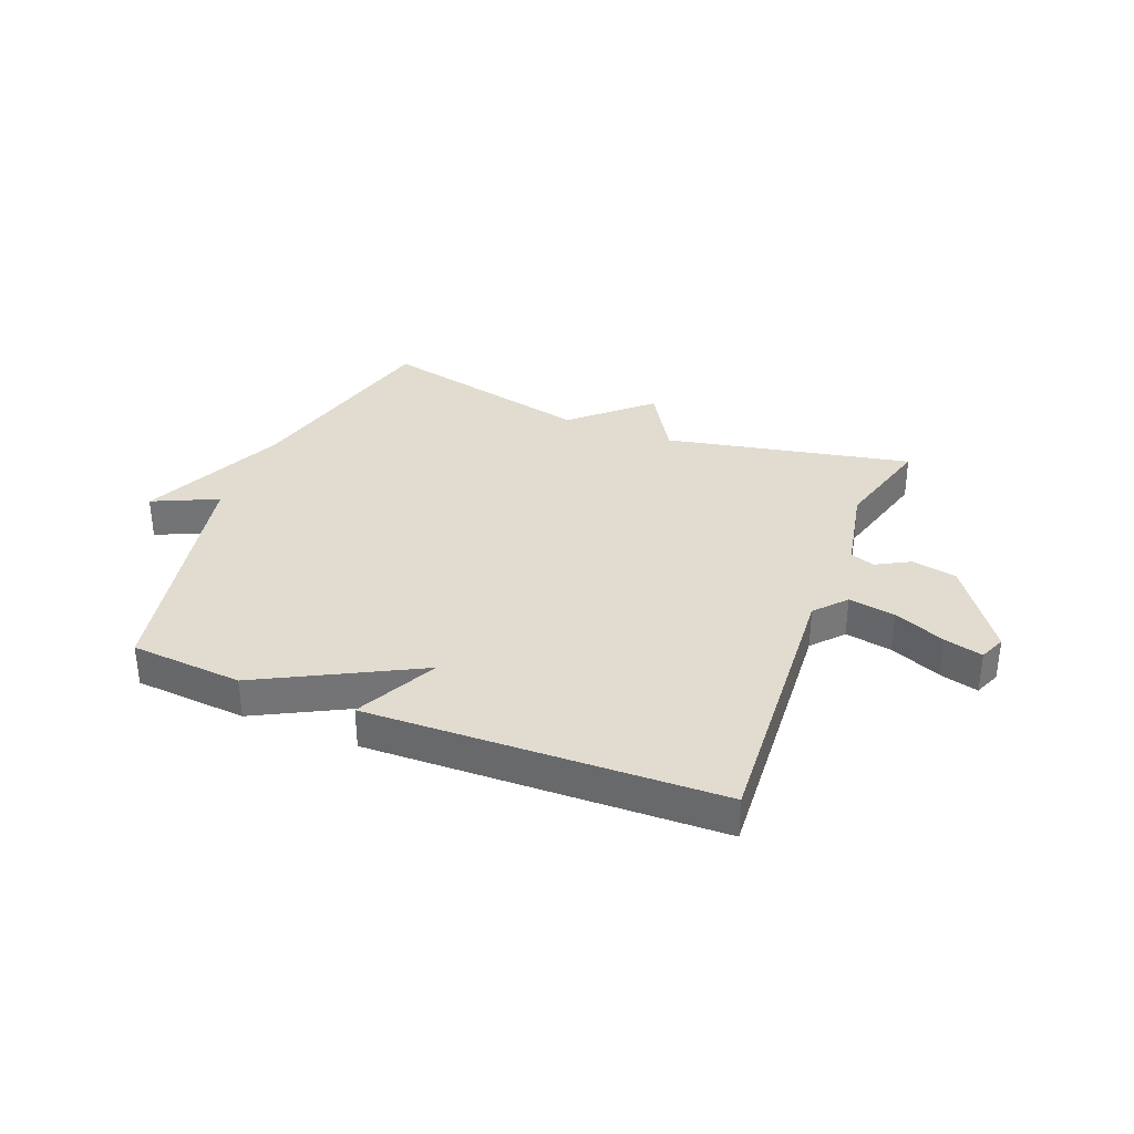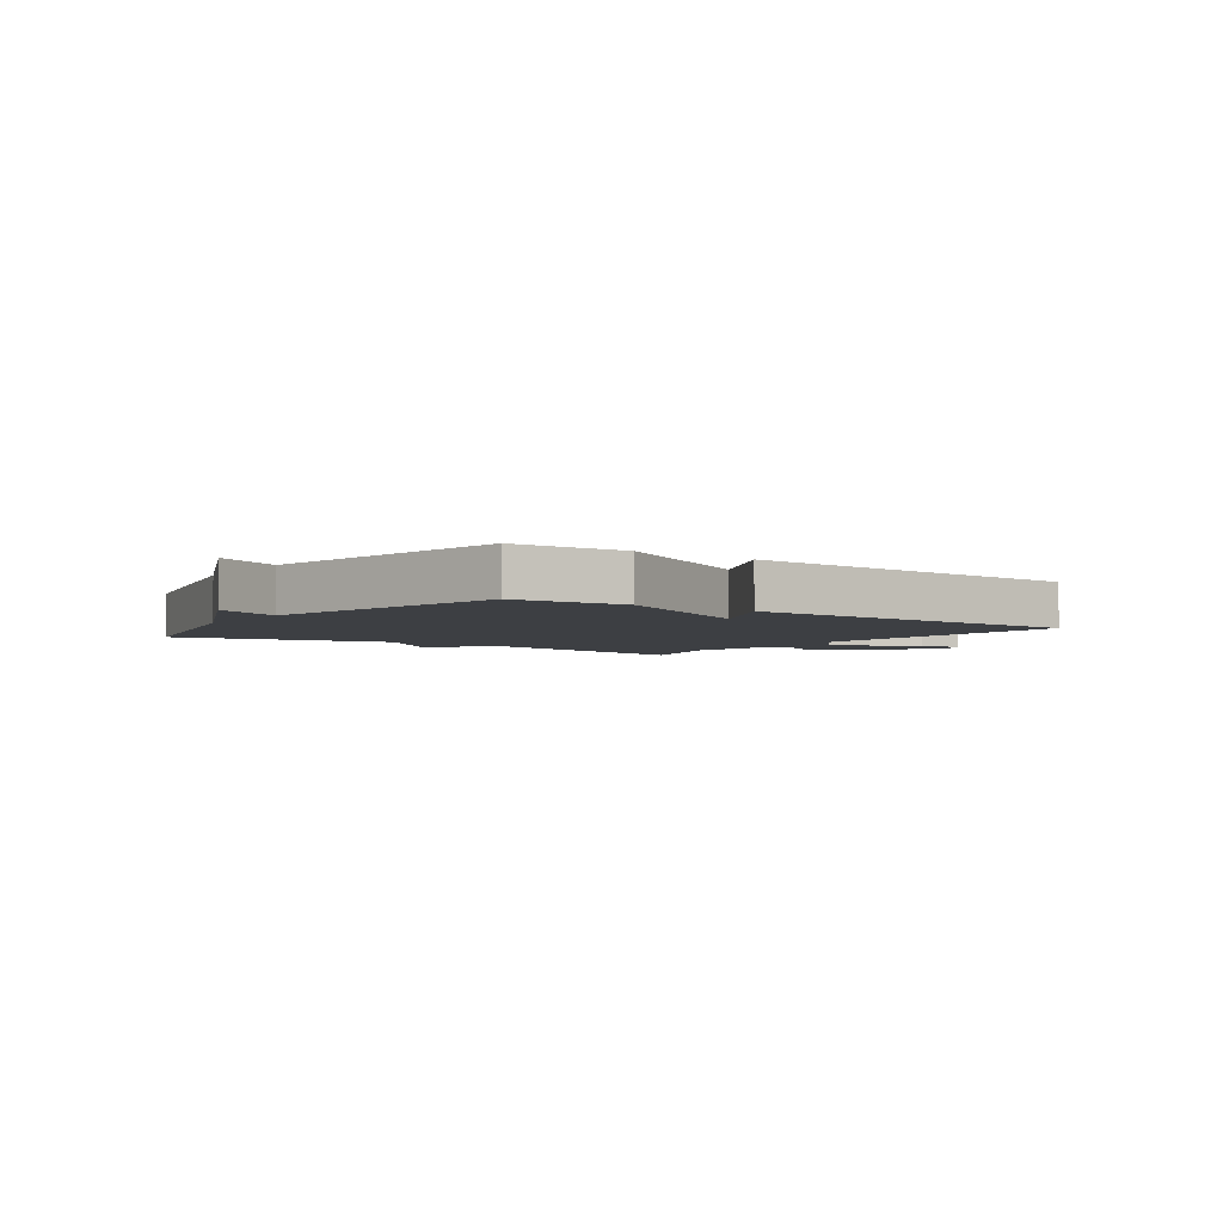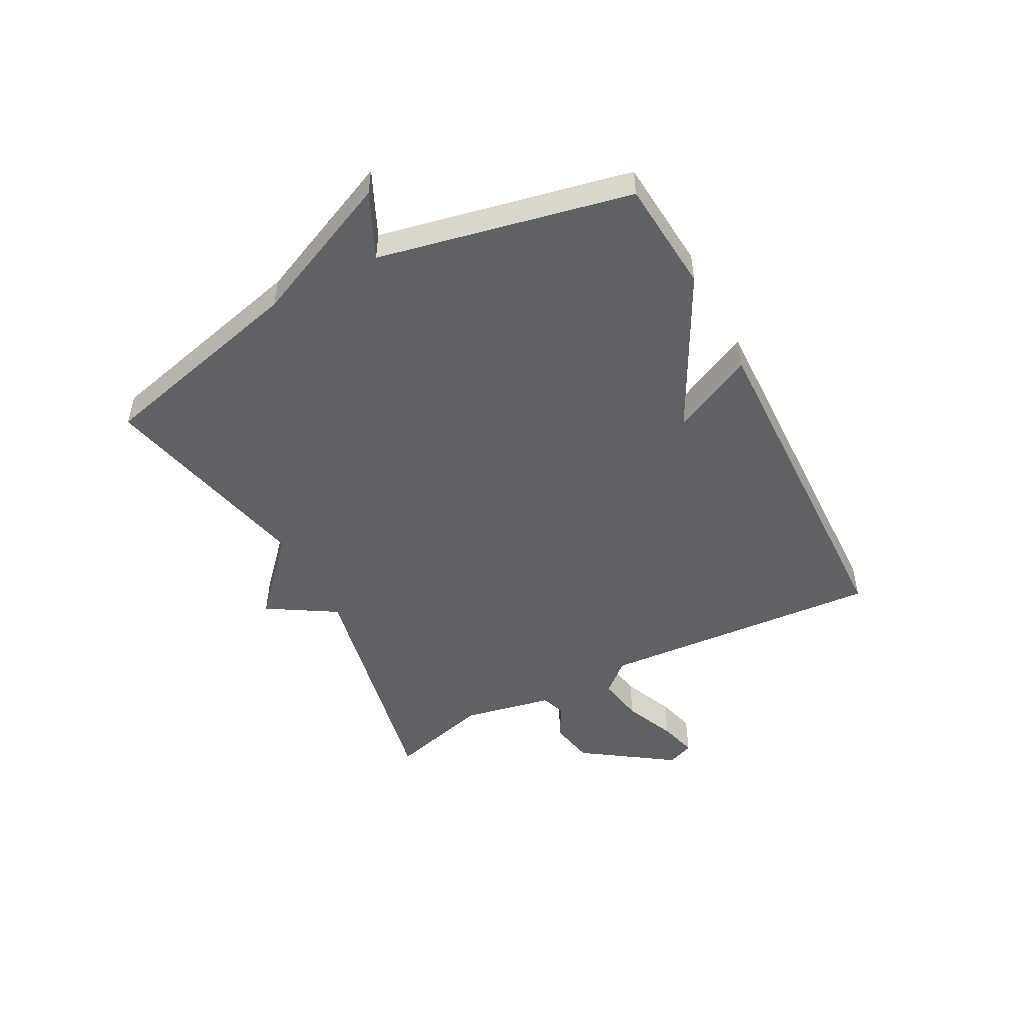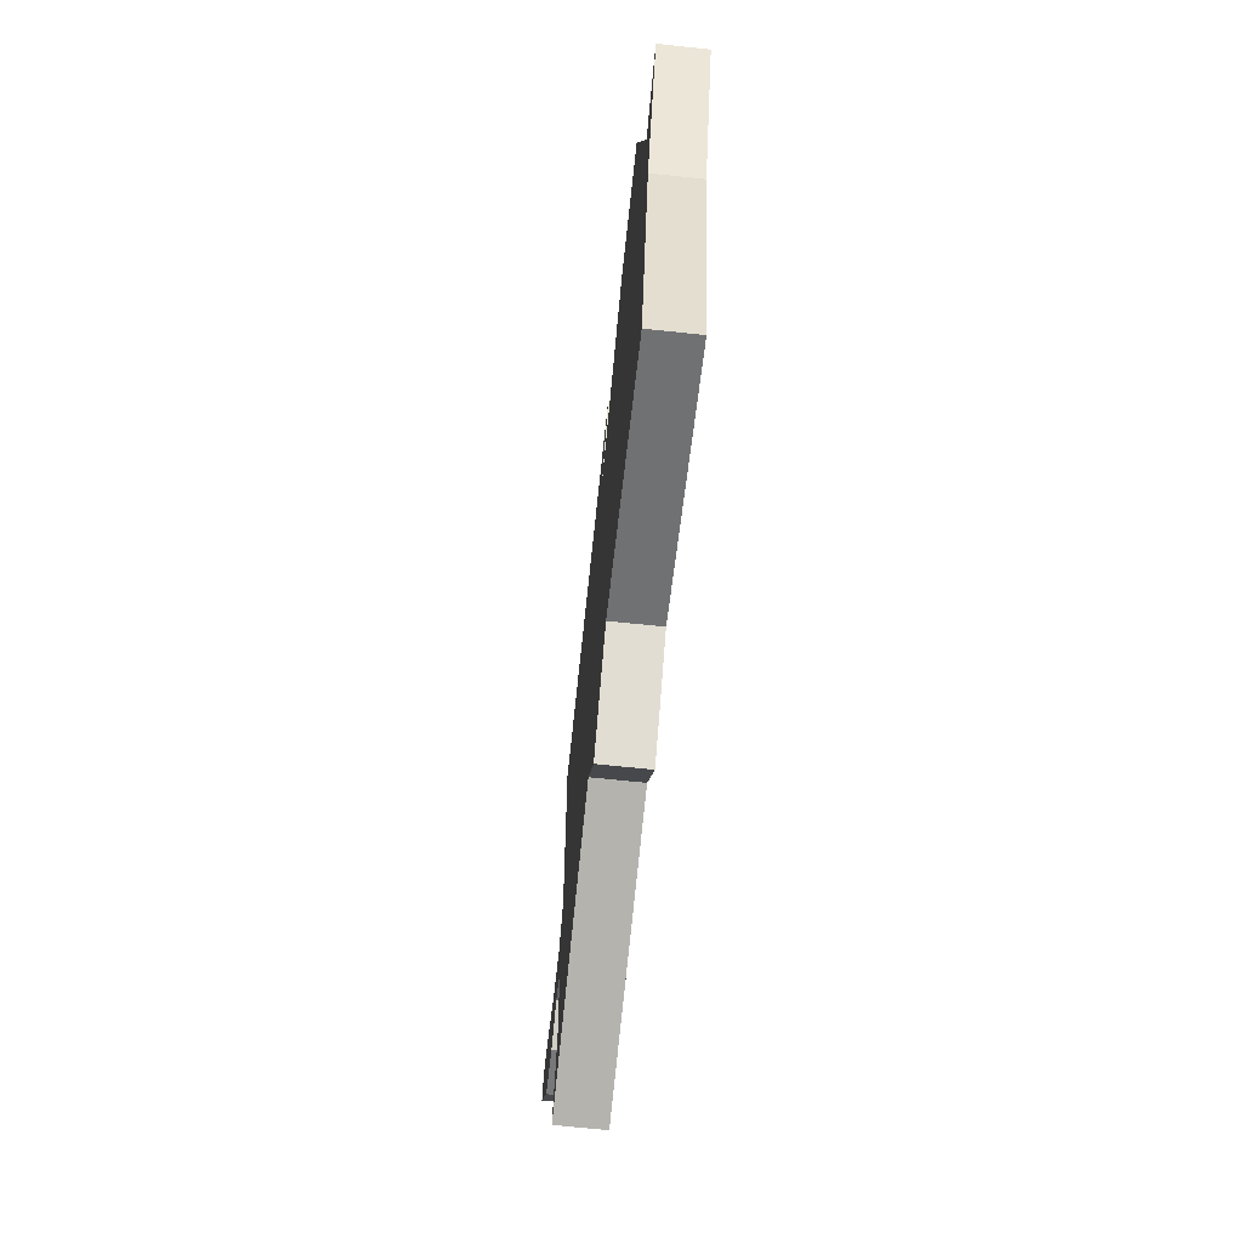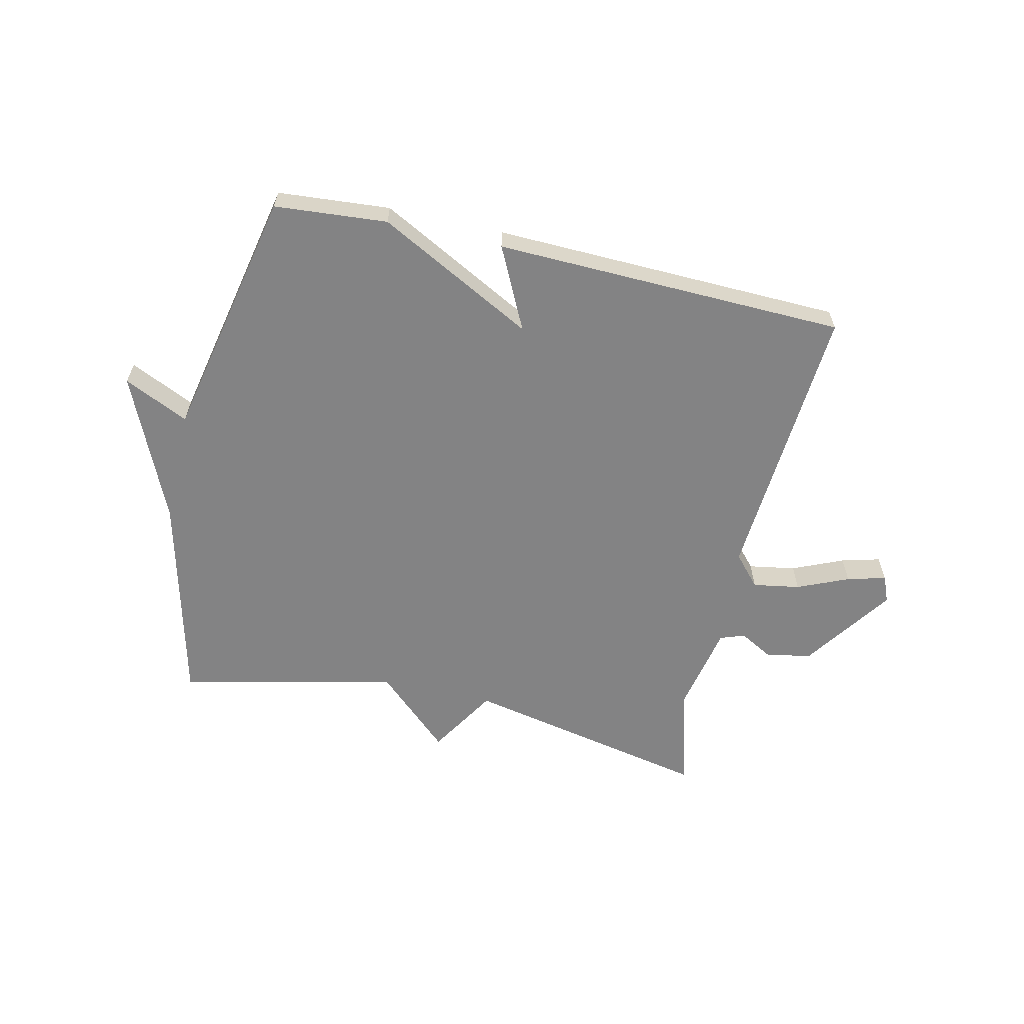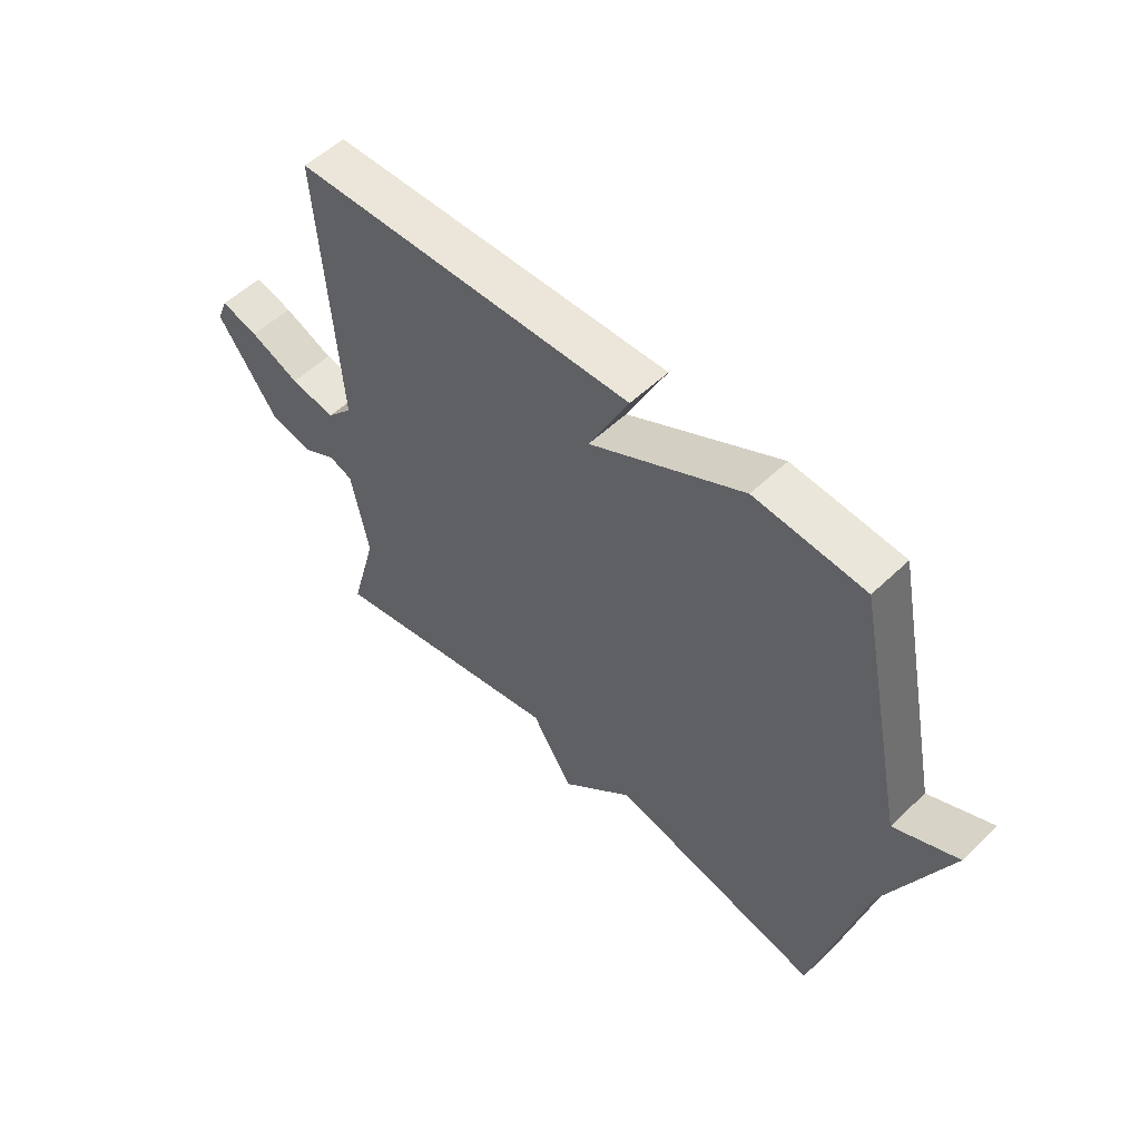
<metadata>
{"format":"obj","ext":"obj","renderer":"f3d","projection":"perspective","resolution":1024,"background":"white","views":[{"elev":34.2,"azim":21.5,"up":"+Y"},{"elev":-4.0,"azim":-35.6,"up":"+Y"},{"elev":-49.4,"azim":-62.2,"up":"+Y"},{"elev":-68.4,"azim":-96.1,"up":"+Z"},{"elev":-61.2,"azim":-12.9,"up":"+Y"},{"elev":54.3,"azim":-135.2,"up":"+Z"}]}
</metadata>
<code>
v 0.5 0.07 -0.5
v 0.074 0.07 -0.413
v 0.002 0.07 -0.531
v -0.126 0.07 -0.413
v -0.5 0.07 -0.5
v -0.591 0.07 -0.134
v -0.703 0.07 0.118
v -0.591 0.07 0.066
v -0.5 0.07 0.5
v -0.306 0.07 0.516
v -0.036 0.07 0.374
v -0.106 0.07 0.516
v 0.5 0.07 0.5
v 0.466 0.07 0.013
v 0.513 0.07 -0.04
v 0.594 0.07 -0.026
v 0.682 0.07 0.012
v 0.749 0.07 0.03
v 0.768 0.07 -0.016
v 0.661 0.07 -0.171
v 0.583 0.07 -0.186
v 0.525 0.07 -0.154
v 0.483 0.07 -0.169
v 0.452 0.07 -0.324
v 0.5 0 -0.5
v 0.074 0 -0.413
v 0.002 0 -0.531
v -0.126 0 -0.413
v -0.5 0 -0.5
v -0.591 0 -0.134
v -0.703 0 0.118
v -0.591 0 0.066
v -0.5 0 0.5
v -0.306 0 0.516
v -0.036 0 0.374
v -0.106 0 0.516
v 0.5 0 0.5
v 0.466 0 0.013
v 0.513 0 -0.04
v 0.594 0 -0.026
v 0.682 0 0.012
v 0.749 0 0.03
v 0.768 0 -0.016
v 0.661 0 -0.171
v 0.583 0 -0.186
v 0.525 0 -0.154
v 0.483 0 -0.169
v 0.452 0 -0.324
f 20 21 22
f 19 20 22
f 18 19 22
f 17 18 22
f 16 17 22
f 15 16 22 23
f 14 15 23
f 11 12 13 14
f 14 23 24
f 11 14 24
f 10 11 24
f 9 10 24
f 8 9 24
f 6 7 8
f 4 5 6 8
f 2 3 4 8
f 1 2 8 24
f 46 45 44
f 46 44 43
f 46 43 42
f 46 42 41
f 46 41 40
f 47 46 40 39
f 47 39 38
f 38 37 36 35
f 48 47 38
f 48 38 35
f 48 35 34
f 48 34 33
f 48 33 32
f 32 31 30
f 32 30 29 28
f 32 28 27 26
f 48 32 26 25
f 1 25 26 2
f 2 26 27 3
f 3 27 28 4
f 4 28 29 5
f 5 29 30 6
f 6 30 31 7
f 7 31 32 8
f 8 32 33 9
f 9 33 34 10
f 10 34 35 11
f 11 35 36 12
f 12 36 37 13
f 13 37 38 14
f 14 38 39 15
f 15 39 40 16
f 16 40 41 17
f 17 41 42 18
f 18 42 43 19
f 19 43 44 20
f 20 44 45 21
f 21 45 46 22
f 22 46 47 23
f 23 47 48 24
f 24 48 25 1

</code>
